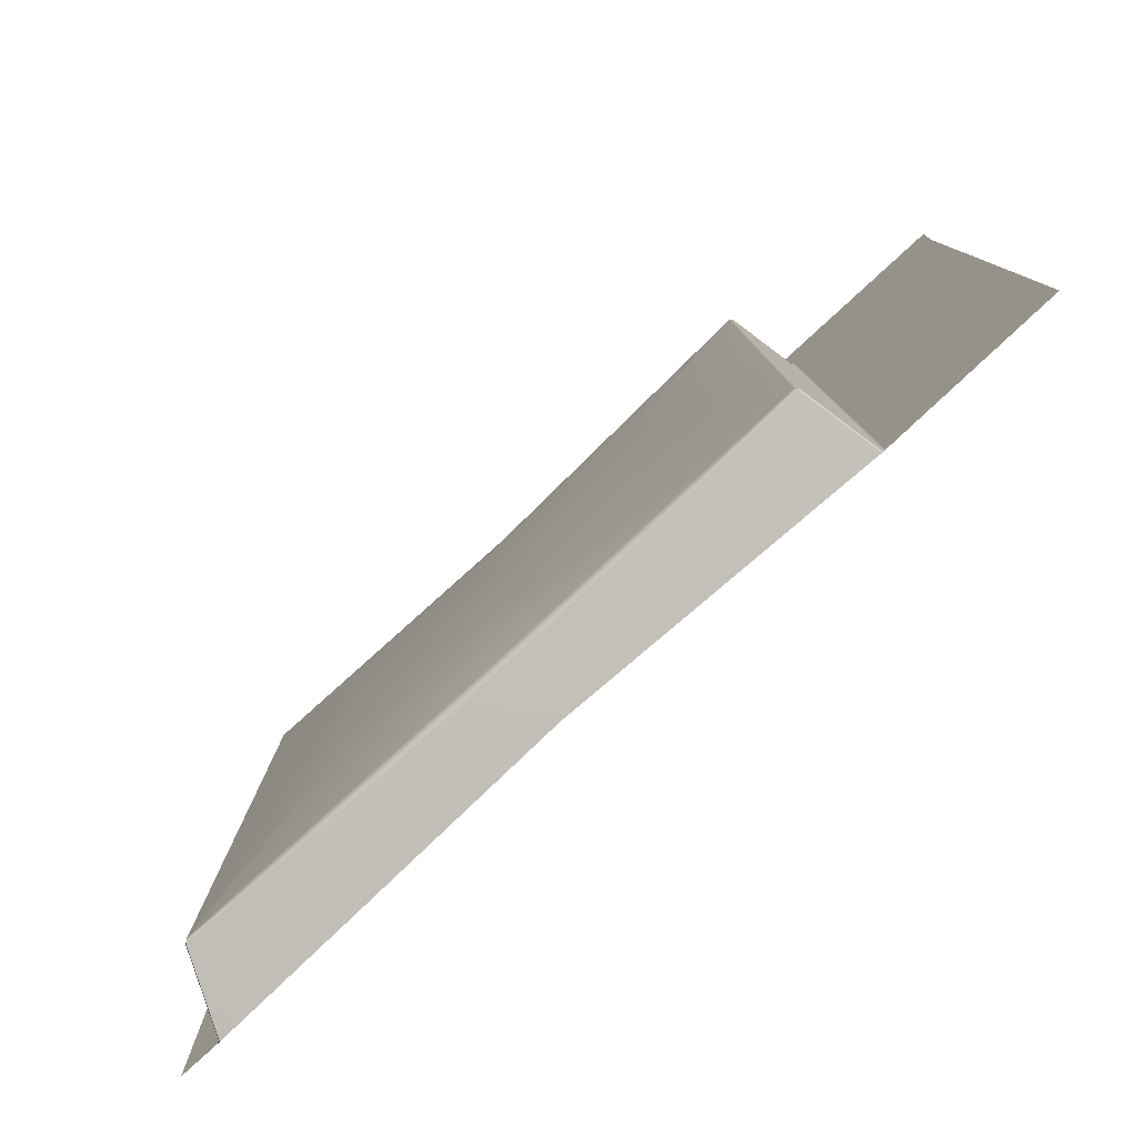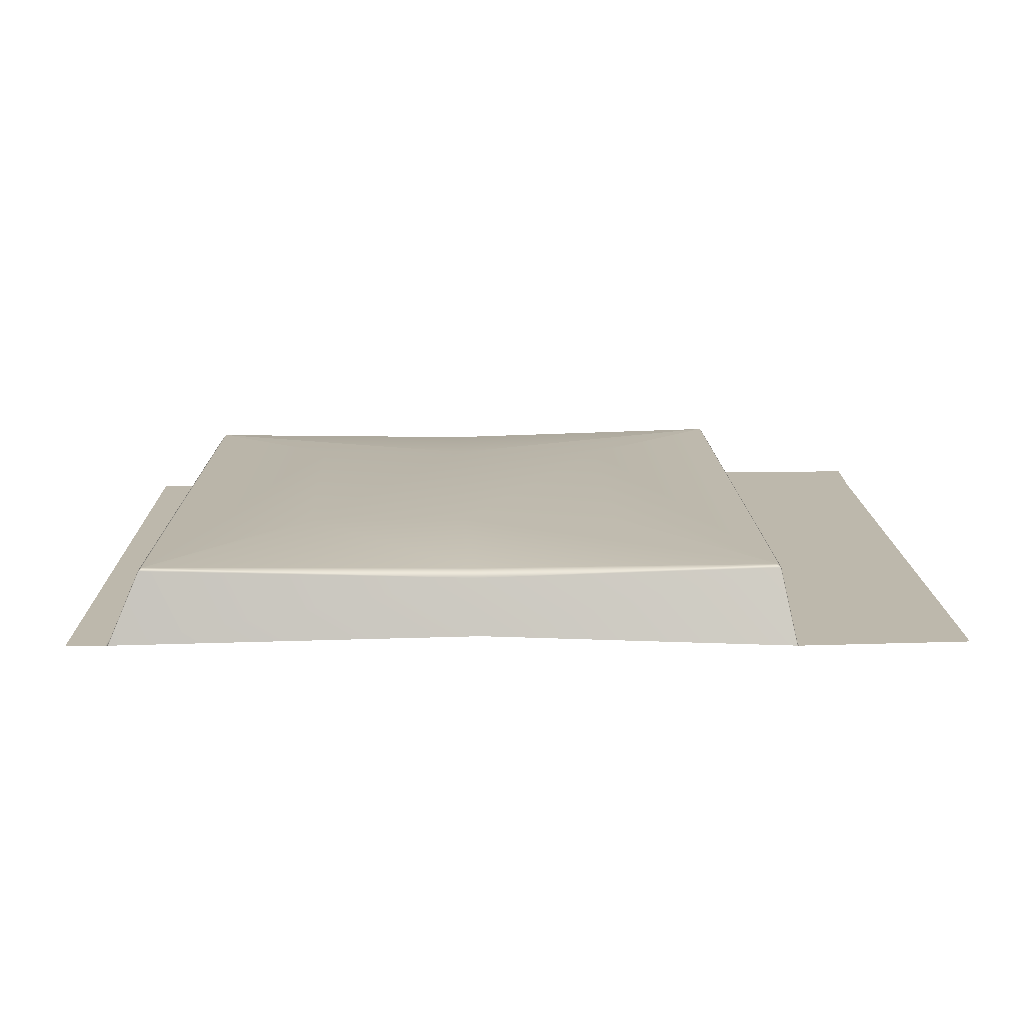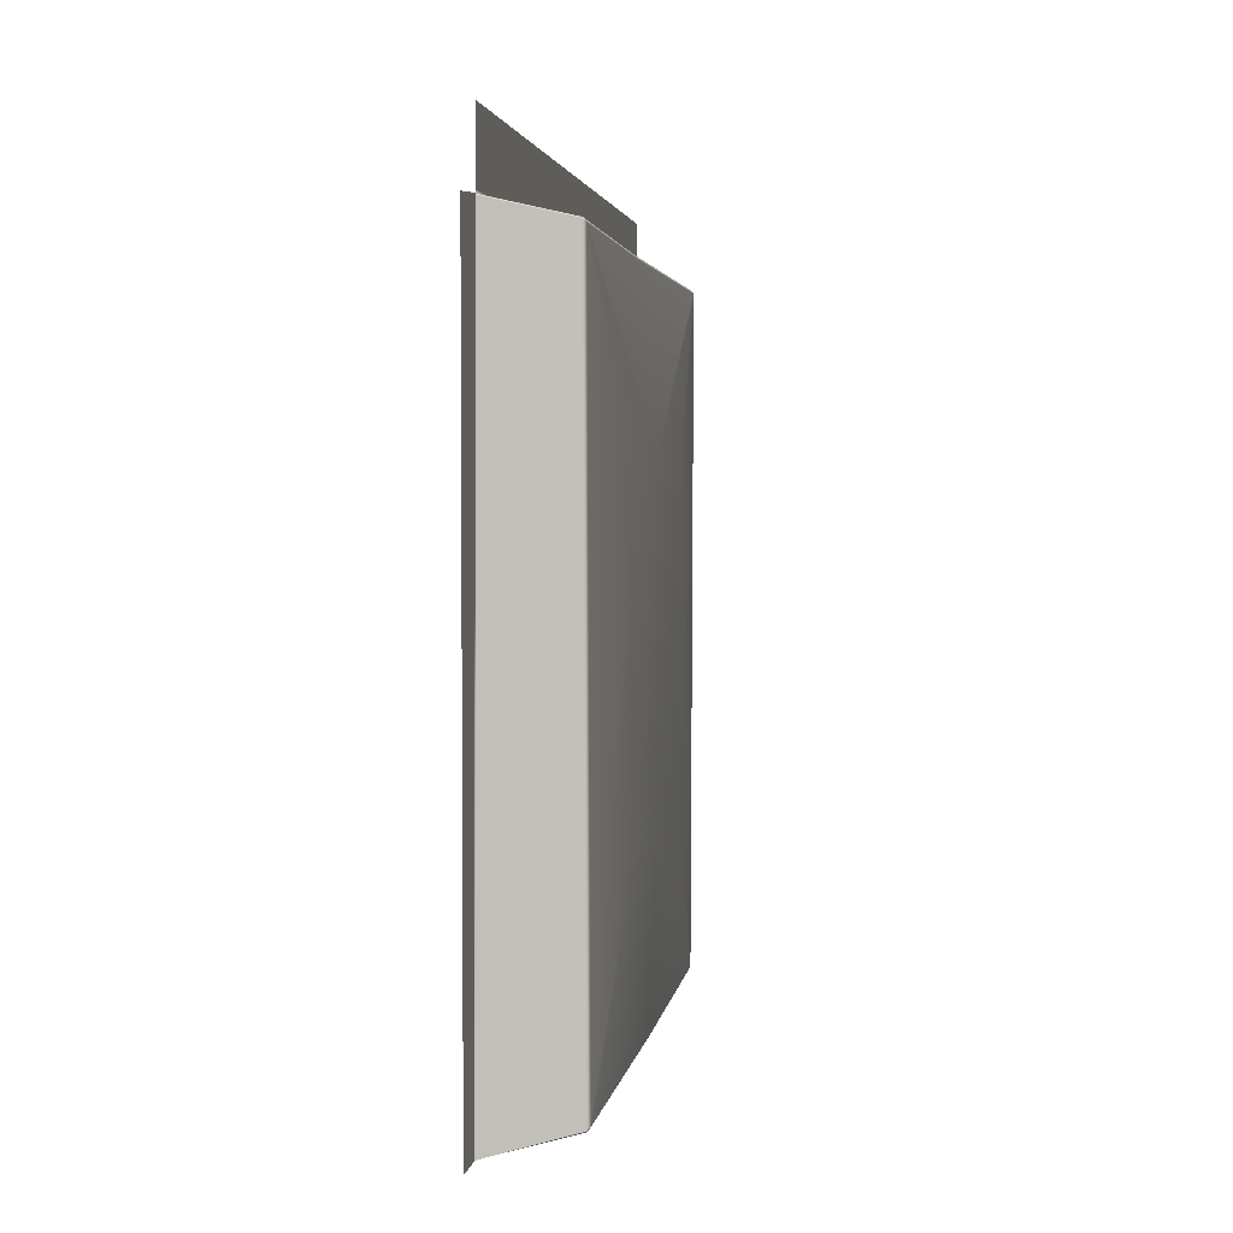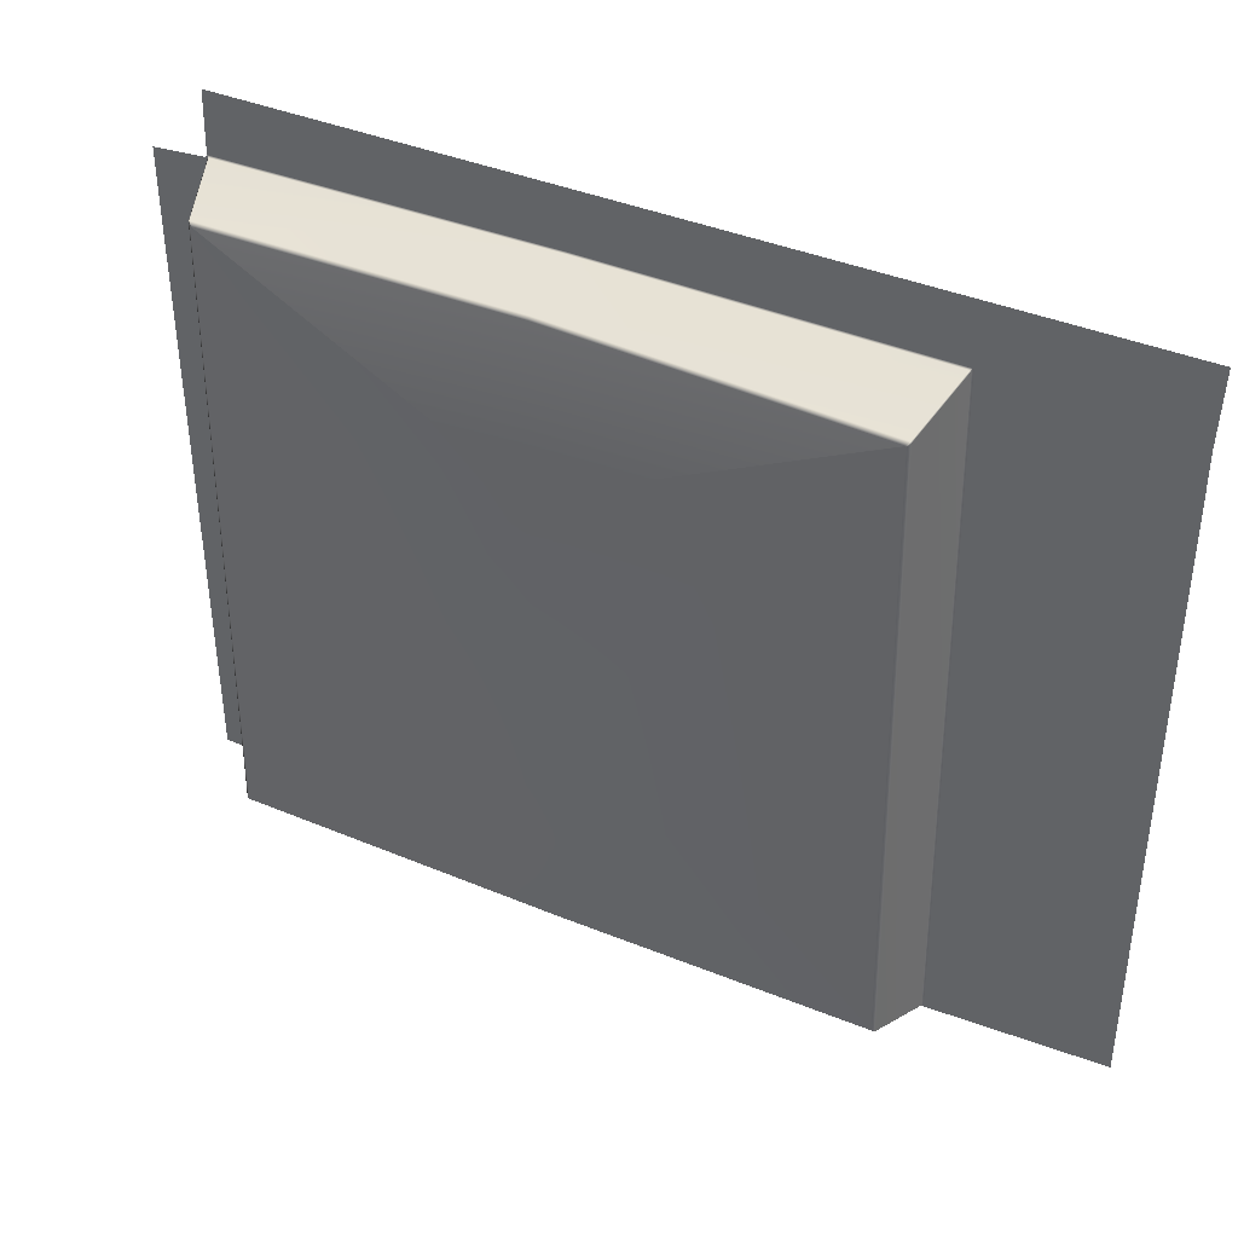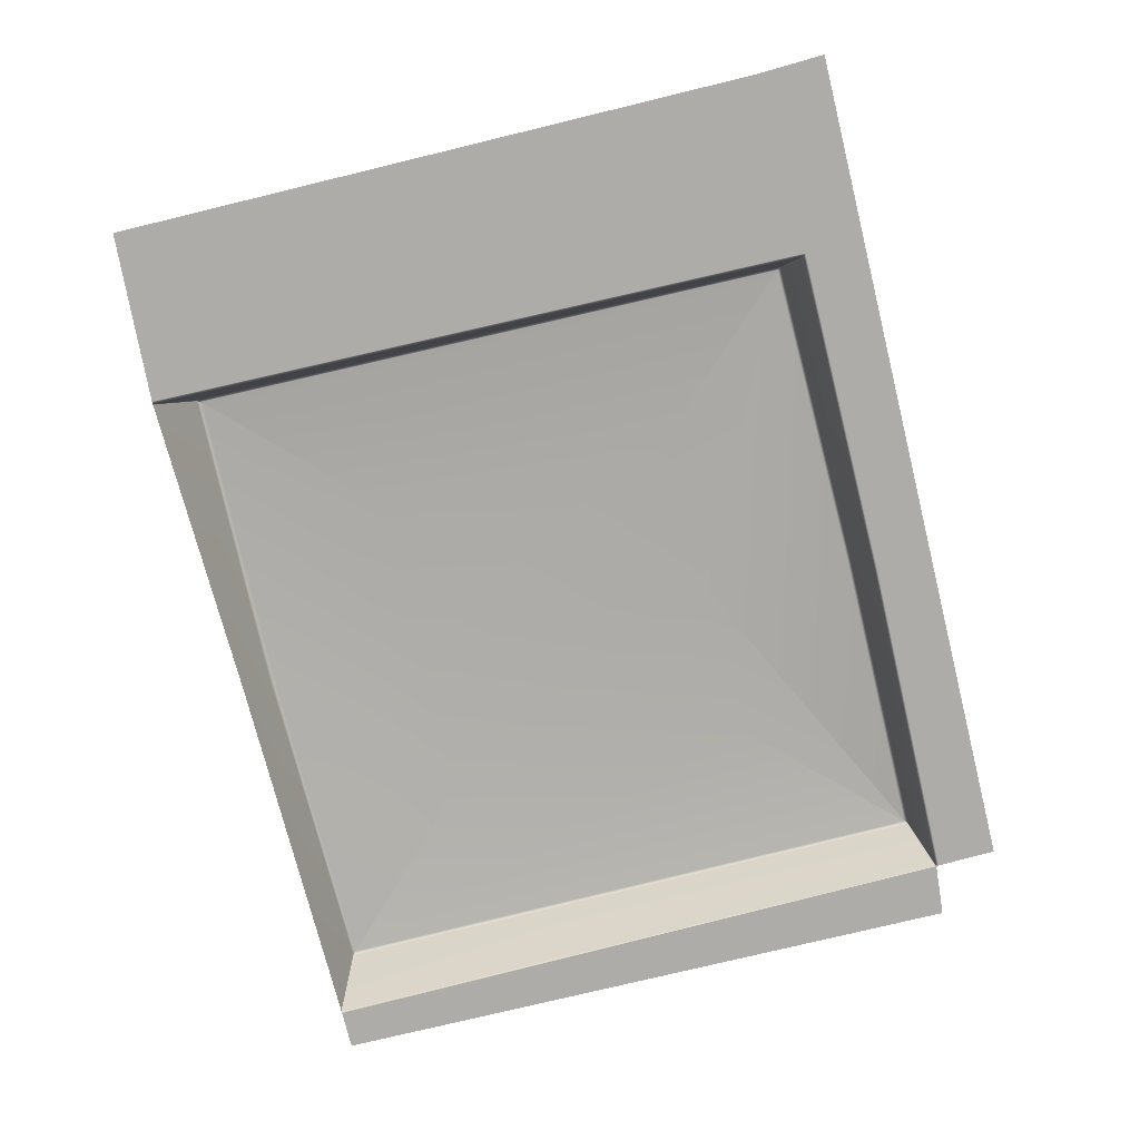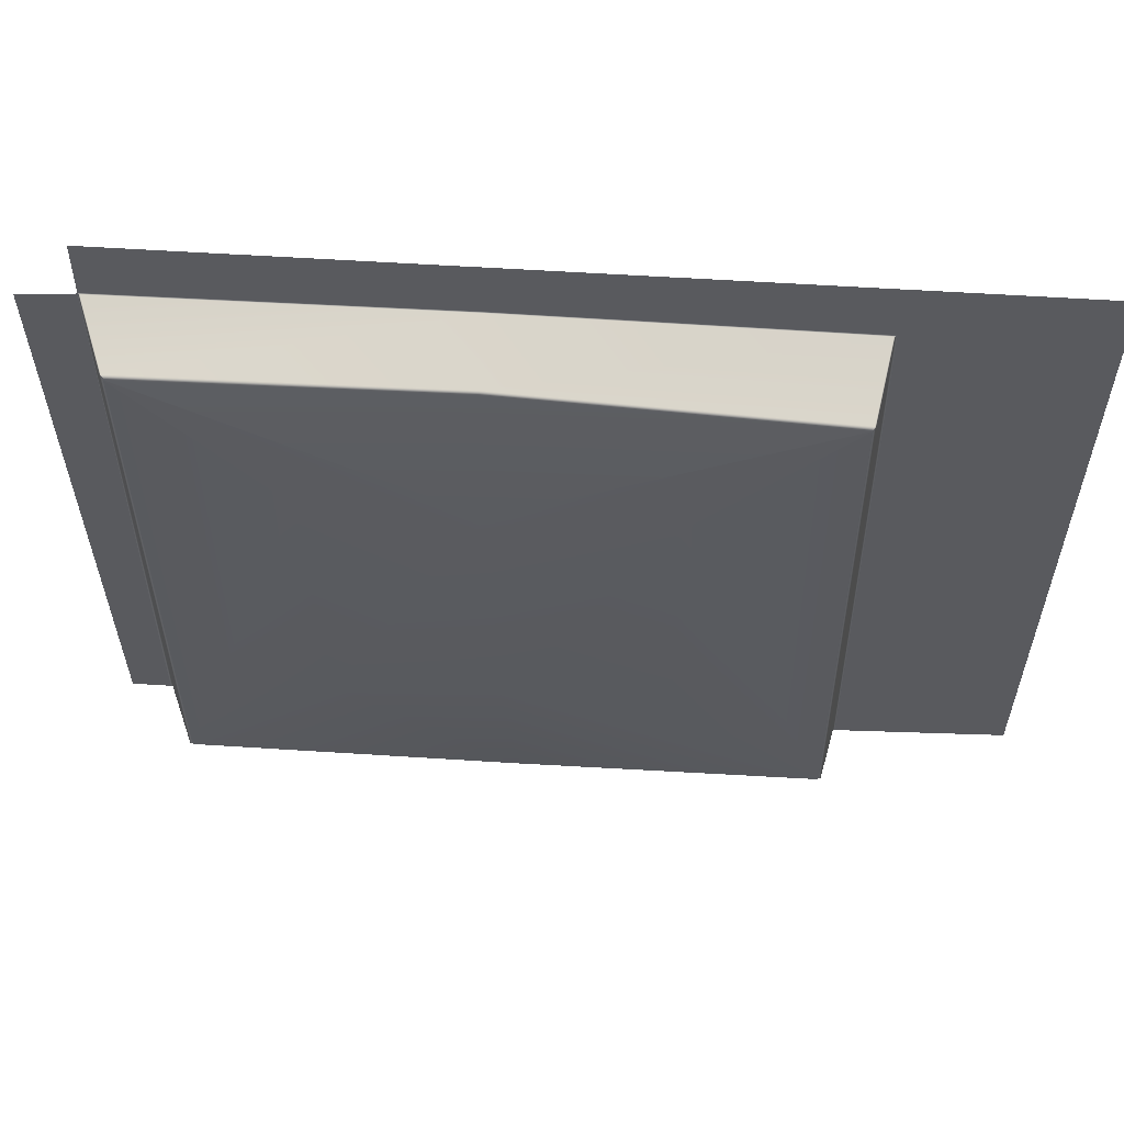
<metadata>
{"format":"obj","ext":"obj","renderer":"f3d","projection":"perspective","resolution":1024,"background":"white","views":[{"elev":-79.2,"azim":-137.3,"up":"+Z"},{"elev":14.8,"azim":179.0,"up":"+Y"},{"elev":2.5,"azim":97.8,"up":"+Z"},{"elev":39.7,"azim":-152.6,"up":"+Z"},{"elev":-76.8,"azim":-76.2,"up":"+Y"},{"elev":58.2,"azim":-176.2,"up":"+Z"}]}
</metadata>
<code>
g LivingRoom_GEO_GRP_LivingRoom_Ceiling_01
v 6.935 3.414 -2.615
v 6.924 3.414 -2.605
v 6.936 3.414 -2.596
v 6.943 3.414 -2.605
v 0.5913 3.414 -2.57
v 0.6008 3.414 -2.561
v 0.6097 3.414 -2.569
v 0.5993 3.414 -2.579
v 6.935 3.414 -2.615
v 6.924 3.414 -2.605
v 6.936 3.414 -2.596
v 6.943 3.414 -2.605
v 6.939 3.414 -2.579
v 6.943 3.414 -2.605
v 6.96 3.414 -2.604
v 7.059 3.414 -8.872
v 6.935 3.414 -2.615
v 7.034 3.414 -8.872
v 7.451 3.414 -2.645
v 7.432 3.414 -8.872
v 7.066 3.414 -8.872
v 7.042 3.414 -8.872
v 7.027 3.414 -8.872
v 6.741 4.104 -8.724
v 6.683 4.069 -2.747
v 6.653 4.096 -2.781
v 6.707 4.129 -8.694
v 6.673 4.069 -2.737
v 6.924 3.414 -2.605
v 6.643 4.095 -2.77
v 6.673 4.069 -2.737
v 7.024 3.414 -8.872
v 6.653 4.096 -2.781
v 5.315 4.205 -4.201
v 6.648 4.096 -2.775
v 3.74 4.207 -4.236
v 6.643 4.095 -2.77
v 3.769 4.057 -2.762
v 0.7853 4.158 -2.807
v 0.7805 4.159 -2.813
v 2.164 4.208 -4.271
v 5.235 4.201 -7.249
v 6.702 4.129 -8.699
v 3.559 4.117 -8.727
v 3.68 4.199 -7.235
v 0.6848 4.127 -8.666
v 2.125 4.197 -7.221
v 0.6898 4.126 -8.672
v 6.697 4.128 -8.704
v 0.7751 4.159 -2.818
v 0.6796 4.127 -8.661
v 0.7577 4.133 -2.776
v 3.768 4.031 -2.731
v 3.547 4.03 -8.76
v 0.6588 4.1 -8.703
v 3.507 3.509 -8.935
v 7.024 3.414 -8.872
v 6.73 4.103 -8.735
v 7.027 3.414 -8.872
v 0.5212 3.414 -8.983
v 0.5183 3.414 -8.983
v 0.6331 3.414 -2.594
v 3.791 3.414 -2.571
v 6.673 4.069 -2.737
v 6.924 3.414 -2.605
v 0.6097 3.414 -2.569
v 3.791 3.414 -2.546
v 0.6008 3.414 -2.561
v 0.5913 3.414 -2.57
v 0.5993 3.414 -2.579
v 3.792 3.414 -2.007
v 6.939 3.414 -2.579
v 6.923 3.414 -2.007
v 0.6491 3.414 -2.007
v 6.936 3.414 -2.596
v 0.5099 3.414 -8.983
v 0.6484 4.101 -8.692
v 2.164 4.208 -4.271
v 3.74 4.207 -4.236
v 3.68 4.199 -7.235
v 2.125 4.197 -7.221
v 5.235 4.201 -7.249
v 5.315 4.205 -4.201
v -0.6678 3.414 -2.654
v -0.697 3.414 -2.007
v 0.6491 3.414 -2.007
v 0.6008 3.414 -2.561
v 0.5913 3.414 -2.57
v -1.146 3.414 -2.007
v -1.123 3.414 -2.676
v 0.5993 3.414 -2.579
v 0.4851 3.414 -8.983
v -1.146 3.414 -8.888
v 0.4776 3.414 -8.983
v 0.6225 3.414 -2.604
v 0.5099 3.414 -8.983
v 0.5183 3.414 -8.983
v 0.5006 3.414 -8.983
v 0.6097 3.414 -2.569
v 0.6331 3.414 -2.594
v 0.7472 4.133 -2.786
v 0.6484 4.101 -8.692
v 0.6796 4.127 -8.661
v 0.6898 4.126 -8.672
v 0.6588 4.1 -8.703
v 6.741 4.104 -8.724
v 7.034 3.414 -8.872
v 7.027 3.414 -8.872
v 6.73 4.103 -8.735
v 0.7472 4.133 -2.786
v 0.6225 3.414 -2.604
v 0.7751 4.159 -2.818
v 0.7472 4.133 -2.786
v 6.707 4.129 -8.694
v 6.741 4.104 -8.724
v 0.5212 3.414 -8.983
v 0.5006 3.414 -8.983
v 0.5183 3.414 -8.983
v 0.6848 4.127 -8.666
v 0.6898 4.126 -8.672
v 0.6796 4.127 -8.661
v 6.648 4.096 -2.775
v 6.643 4.095 -2.77
v 6.653 4.096 -2.781
v 7.066 3.414 -8.872
f 1 3 2
f 1 4 3
f 5 7 6
f 5 8 7
f 9 11 10
f 9 12 11
f 13 11 14
f 13 14 15
f 14 16 15
f 16 14 17
f 16 17 18
f 16 19 15
f 19 16 20
f 20 16 21
f 18 22 16
f 18 23 22
f 17 24 18
f 17 25 24
f 24 25 26
f 24 26 27
f 28 25 17
f 28 17 29
f 25 30 26
f 25 31 30
f 22 23 32
f 33 34 27
f 34 33 35
f 35 36 34
f 37 36 35
f 36 37 38
f 39 36 38
f 36 39 40
f 36 40 41
f 27 34 42
f 27 42 43
f 42 44 43
f 44 42 45
f 45 46 44
f 46 45 47
f 44 46 48
f 43 44 49
f 50 41 40
f 41 50 51
f 41 51 47
f 47 51 46
f 38 52 39
f 38 53 52
f 54 44 48
f 54 49 44
f 54 48 55
f 55 56 54
f 57 54 56
f 54 57 58
f 54 58 49
f 58 57 59
f 55 60 56
f 60 55 61
f 62 52 53
f 62 53 63
f 63 53 64
f 63 64 65
f 63 66 62
f 63 67 66
f 67 68 66
f 66 68 69
f 66 69 70
f 71 68 67
f 72 71 67
f 63 72 67
f 72 63 65
f 72 73 71
f 68 71 74
f 72 65 75
f 55 76 61
f 55 77 76
f 37 64 53
f 37 53 38
f 78 80 79
f 78 81 80
f 79 80 82
f 79 82 83
f 84 86 85
f 86 84 87
f 87 84 88
f 84 85 89
f 84 89 90
f 84 91 88
f 91 84 92
f 92 84 90
f 92 90 93
f 92 93 94
f 92 95 91
f 92 96 95
f 97 96 92
f 97 92 98
f 98 92 94
f 99 91 95
f 99 95 100
f 96 101 95
f 96 102 101
f 50 101 102
f 50 102 103
f 102 104 103
f 102 105 104
f 106 108 107
f 106 109 108
f 110 62 111
f 110 52 62
f 52 112 39
f 52 113 112
f 40 39 112
f 58 114 49
f 58 115 114
f 43 49 114
f 116 118 117
f 119 121 120
f 122 124 123
f 125 16 22

</code>
